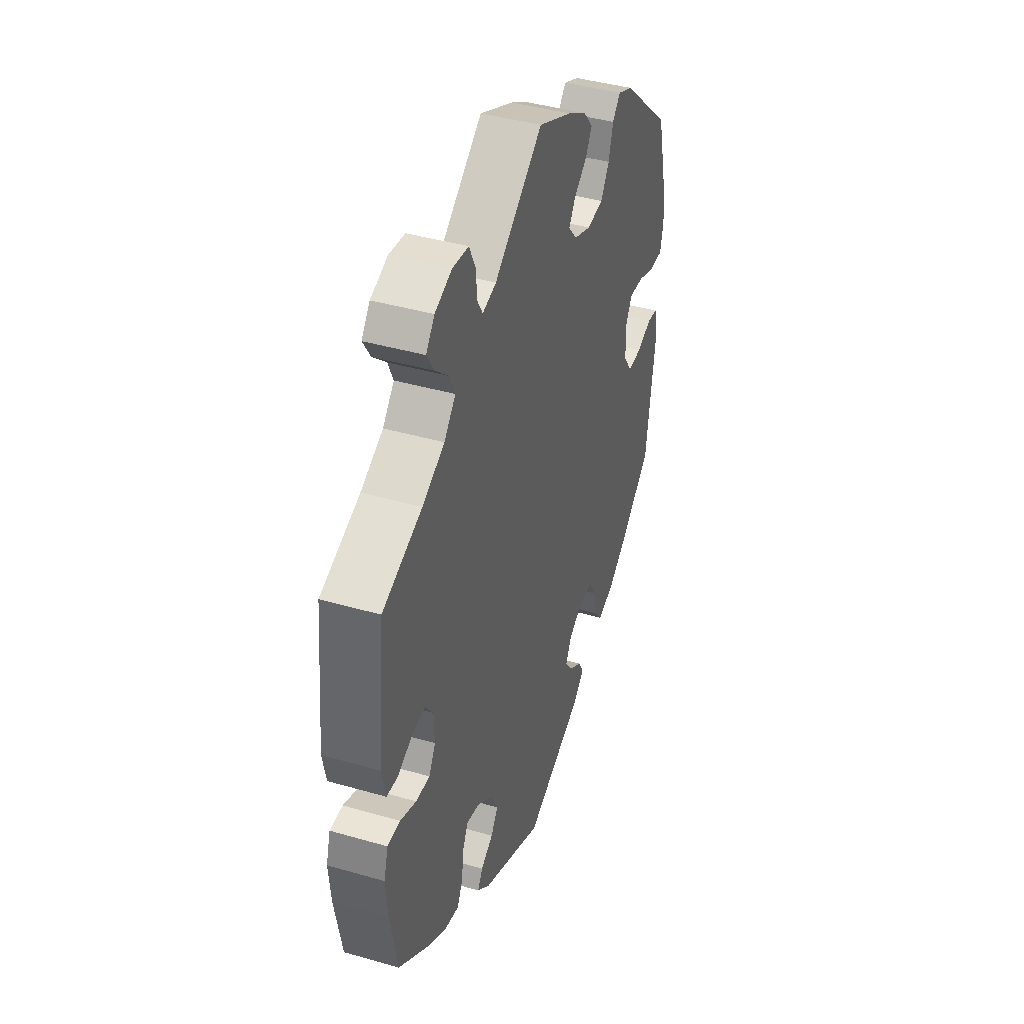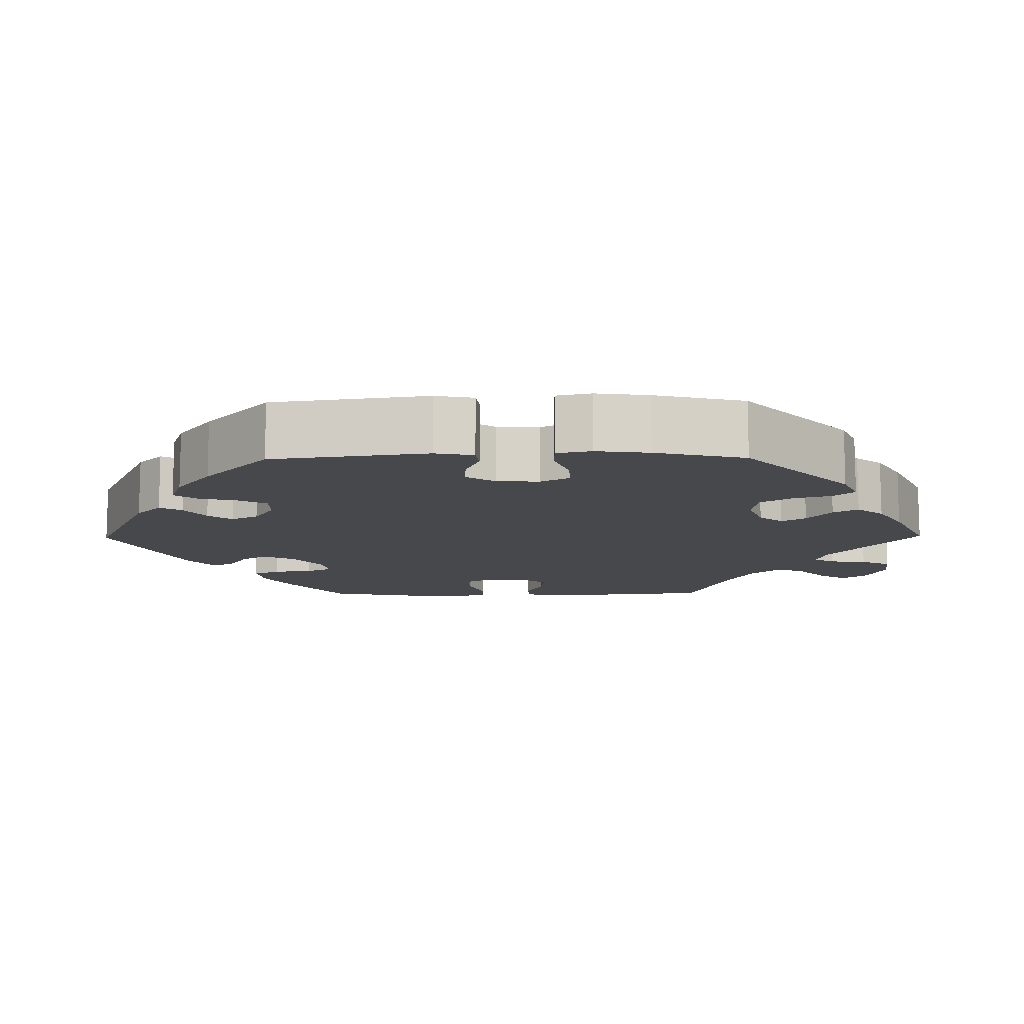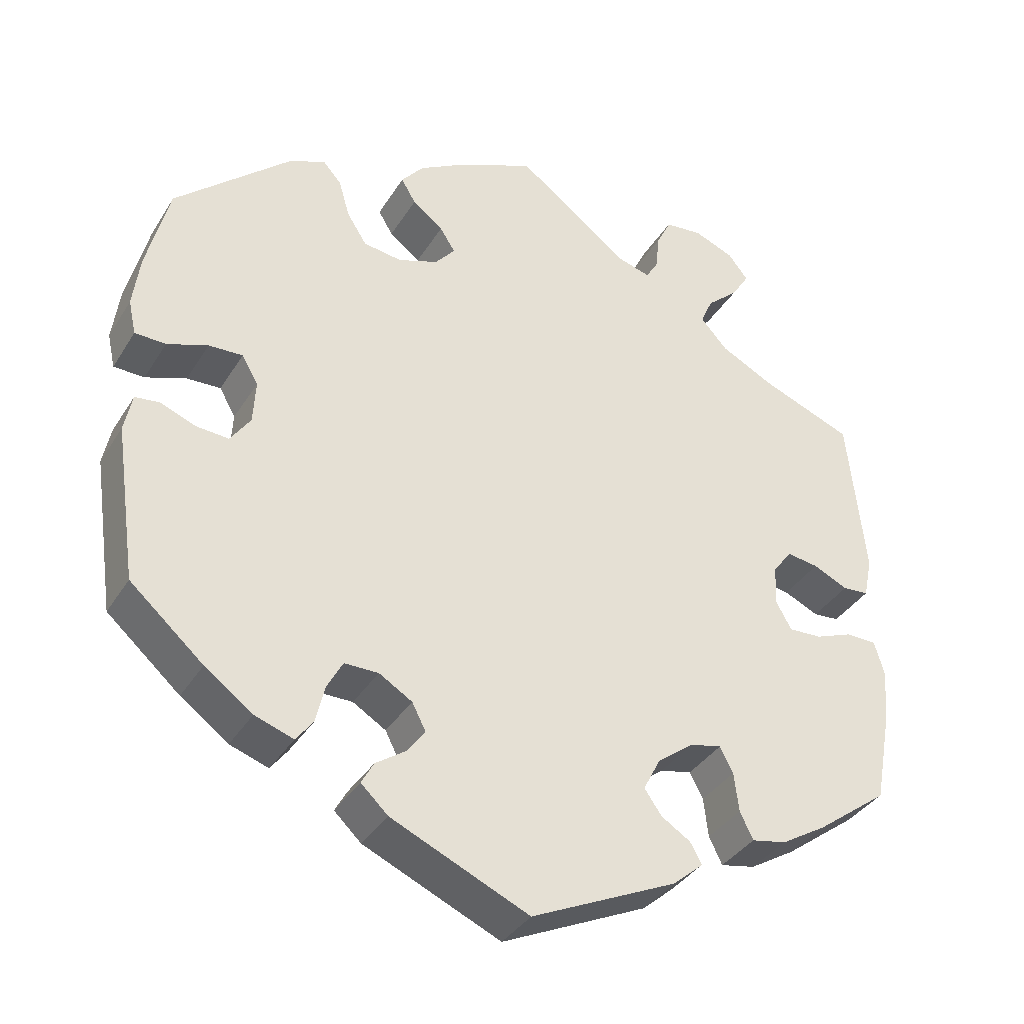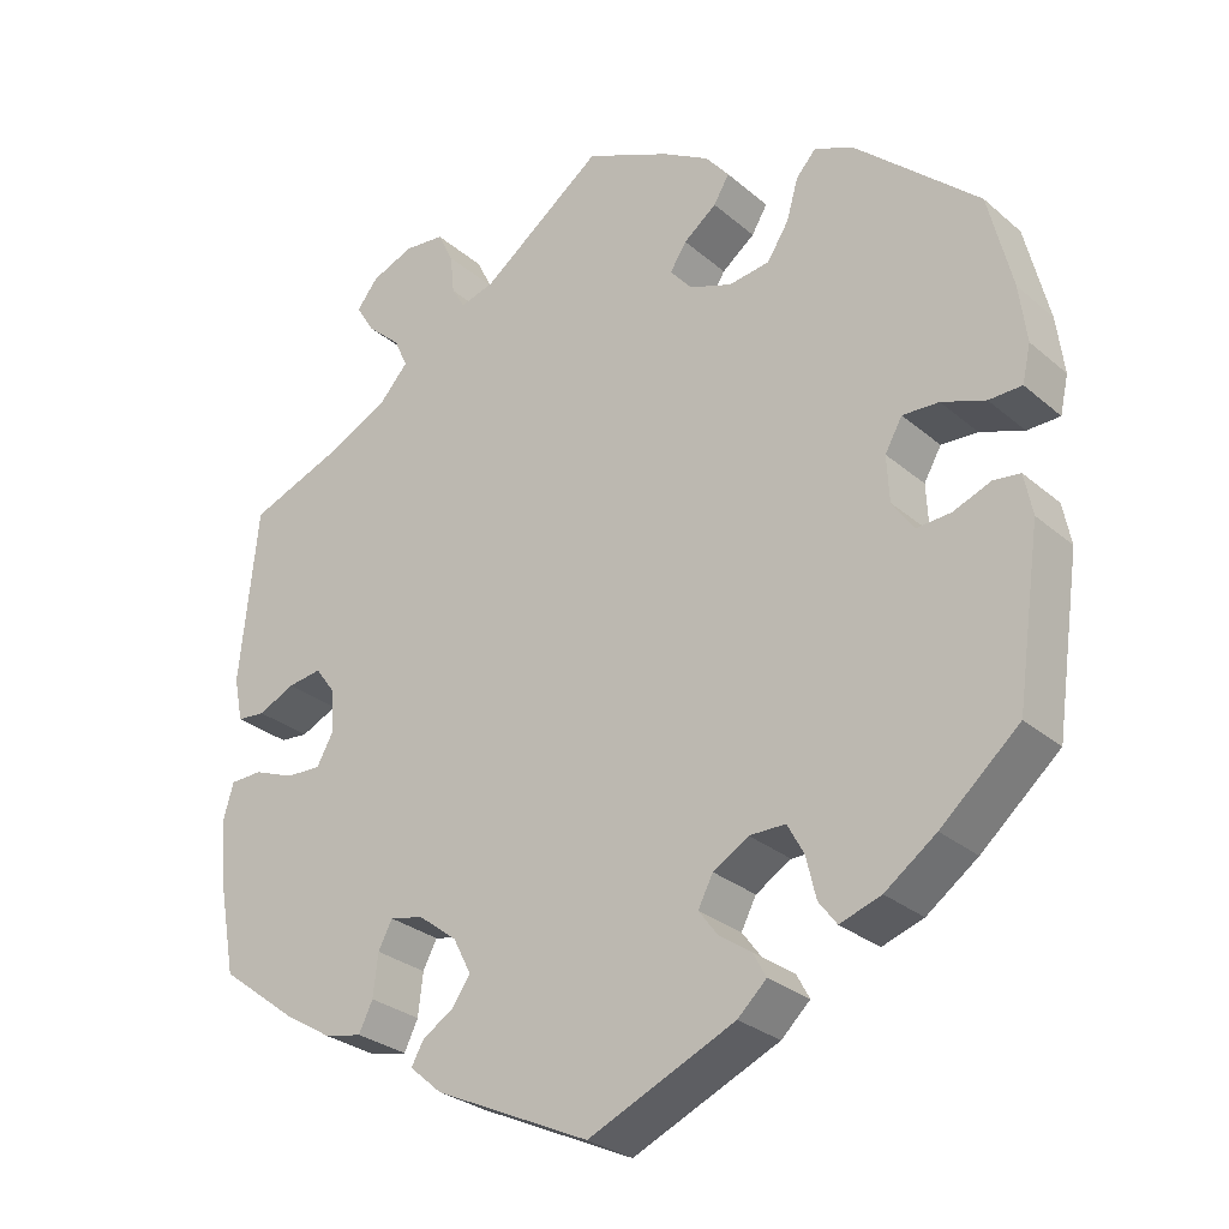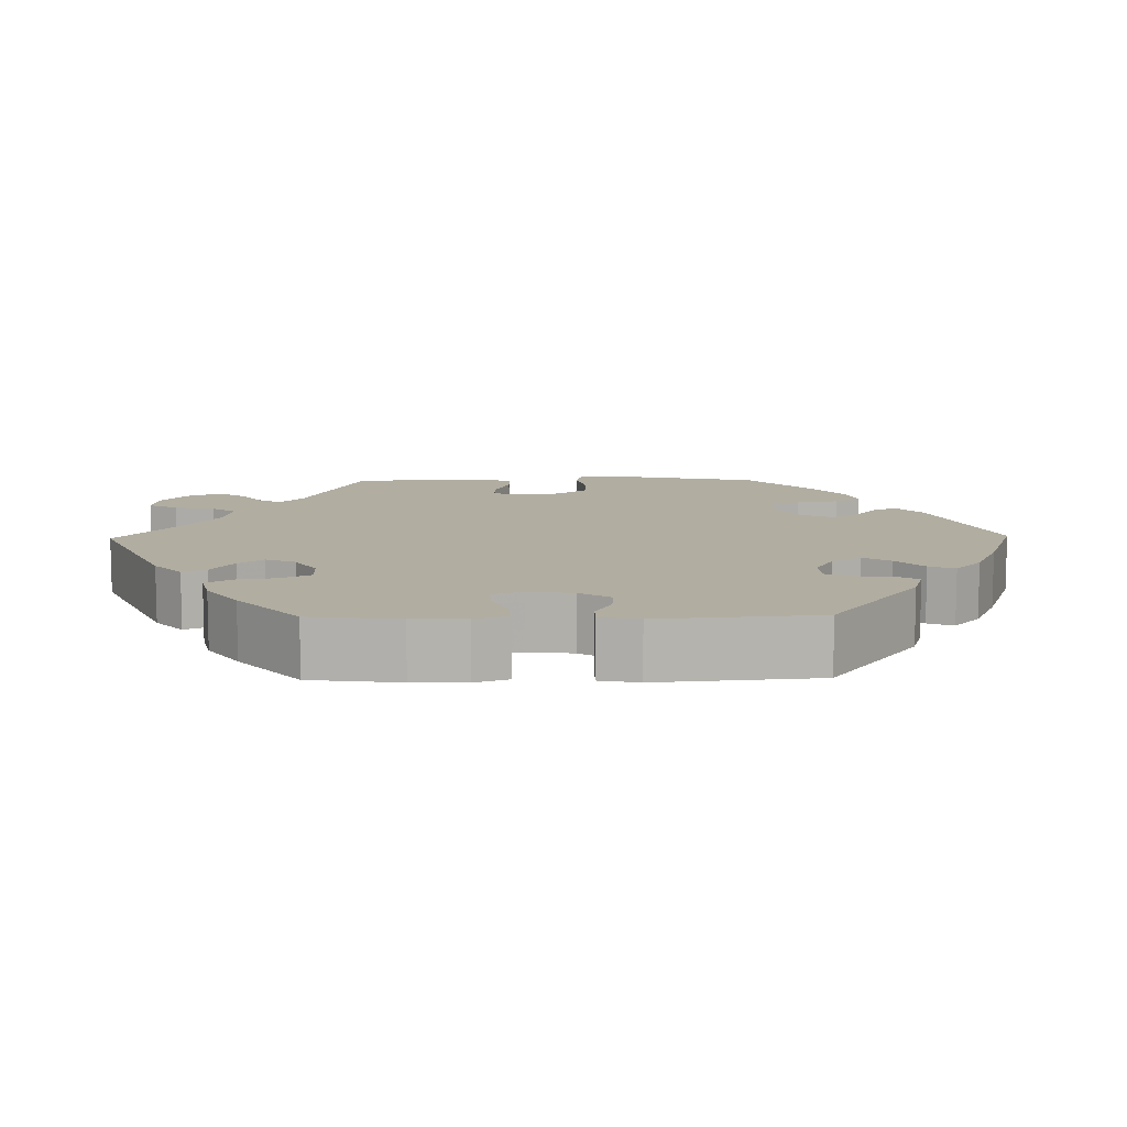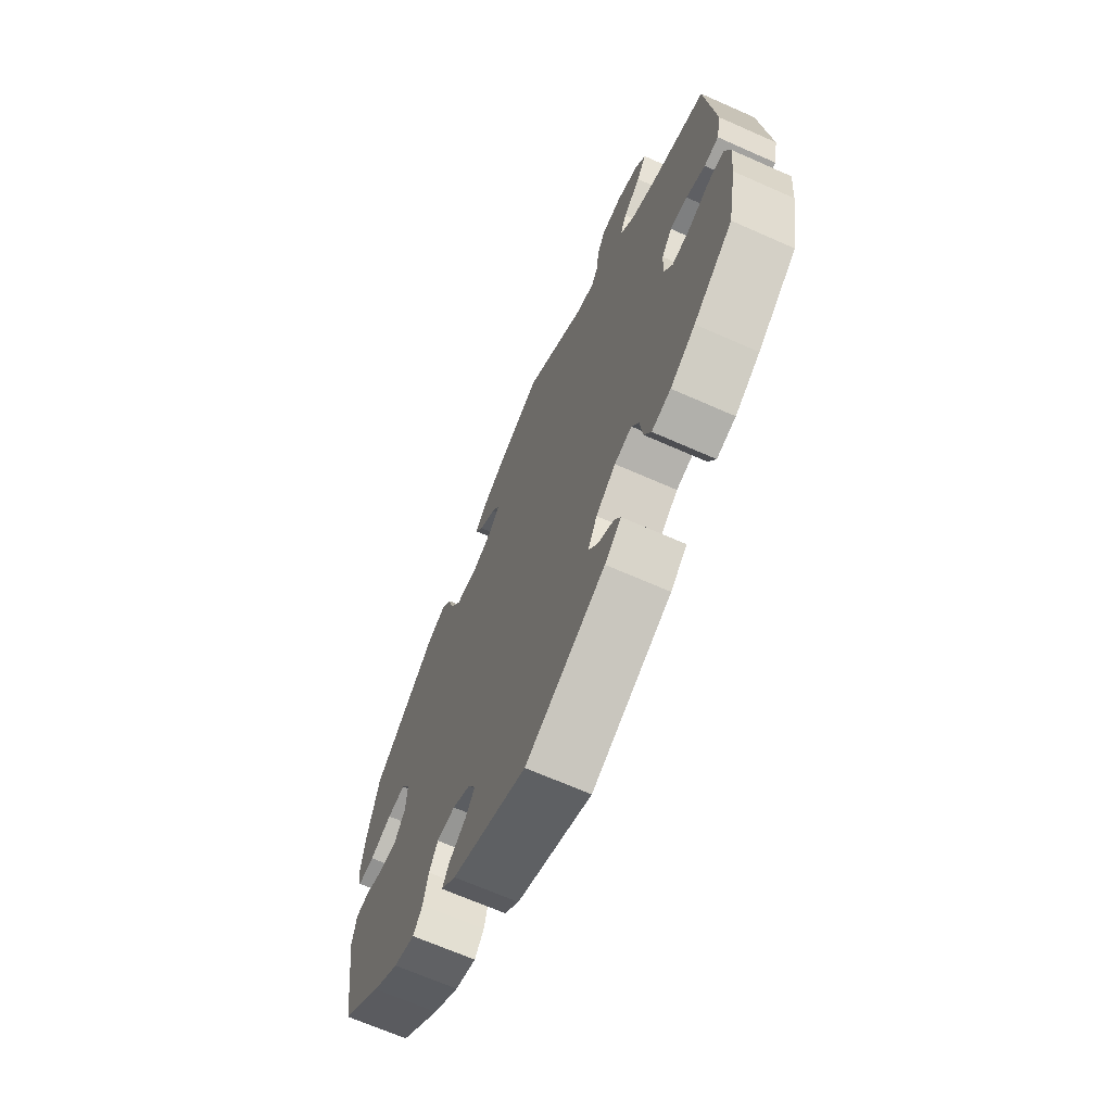
<metadata>
{"format":"obj","ext":"obj","renderer":"f3d","projection":"perspective","resolution":1024,"background":"white","views":[{"elev":41.3,"azim":109.3,"up":"+Z"},{"elev":-11.4,"azim":-89.3,"up":"+Y"},{"elev":-36.6,"azim":-28.1,"up":"+Z"},{"elev":-28.4,"azim":-141.6,"up":"+Z"},{"elev":10.4,"azim":149.0,"up":"+Y"},{"elev":-67.7,"azim":66.1,"up":"+Z"}]}
</metadata>
<code>
v 0.407 0.07 -0.359
v 0.348 0.07 -0.395
v 0.303 0.07 -0.404
v 0.286 0.07 -0.369
v 0.28 0.07 -0.318
v 0.263 0.07 -0.285
v 0.222 0.07 -0.294
v 0.175 0.07 -0.33
v 0.153 0.07 -0.373
v 0.175 0.07 -0.405
v 0.213 0.07 -0.429
v 0.228 0.07 -0.456
v 0.189 0.07 -0.49
v 0 0.07 -0.578
v -0.178 0.07 -0.499
v -0.213 0.07 -0.466
v -0.197 0.07 -0.437
v -0.158 0.07 -0.41
v -0.135 0.07 -0.379
v -0.153 0.07 -0.344
v -0.196 0.07 -0.318
v -0.24 0.07 -0.318
v -0.26 0.07 -0.355
v -0.272 0.07 -0.405
v -0.294 0.07 -0.434
v -0.344 0.07 -0.417
v -0.406 0.07 -0.372
v -0.501 0.07 -0.289
v -0.53 0.07 -0.087
v -0.52 0.07 -0.037
v -0.488 0.07 -0.033
v -0.442 0.07 -0.051
v -0.4 0.07 -0.054
v -0.374 0.07 -0.016
v -0.371 0.07 0.04
v -0.392 0.07 0.077
v -0.436 0.07 0.075
v -0.489 0.07 0.056
v -0.529 0.07 0.057
v -0.539 0.07 0.102
v -0.53 0.07 0.171
v -0.501 0.07 0.288
v -0.35 0.07 0.424
v -0.303 0.07 0.444
v -0.279 0.07 0.417
v -0.265 0.07 0.368
v -0.239 0.07 0.327
v -0.189 0.07 0.32
v -0.137 0.07 0.339
v -0.111 0.07 0.37
v -0.131 0.07 0.401
v -0.171 0.07 0.432
v -0.19 0.07 0.464
v -0.161 0.07 0.499
v -0.104 0.07 0.532
v -0.001 0.07 0.578
v 0.147 0.07 0.467
v 0.189 0.07 0.455
v 0.205 0.07 0.482
v 0.21 0.07 0.53
v 0.229 0.07 0.569
v 0.278 0.07 0.574
v 0.33 0.07 0.553
v 0.356 0.07 0.52
v 0.333 0.07 0.483
v 0.292 0.07 0.446
v 0.276 0.07 0.41
v 0.311 0.07 0.371
v 0.379 0.07 0.336
v 0.5 0.07 0.289
v 0.522 0.07 0.076
v 0.511 0.07 0.023
v 0.477 0.07 0.02
v 0.432 0.07 0.041
v 0.391 0.07 0.047
v 0.366 0.07 0.013
v 0.364 0.07 -0.039
v 0.384 0.07 -0.075
v 0.427 0.07 -0.073
v 0.476 0.07 -0.054
v 0.515 0.07 -0.055
v 0.528 0.07 -0.1
v 0.522 0.07 -0.17
v 0.5 0.07 -0.289
v 0.407 0 -0.359
v 0.348 0 -0.395
v 0.303 0 -0.404
v 0.286 0 -0.369
v 0.28 0 -0.318
v 0.263 0 -0.285
v 0.222 0 -0.294
v 0.175 0 -0.33
v 0.153 0 -0.373
v 0.175 0 -0.405
v 0.213 0 -0.429
v 0.228 0 -0.456
v 0.189 0 -0.49
v 0 0 -0.578
v -0.178 0 -0.499
v -0.213 0 -0.466
v -0.197 0 -0.437
v -0.158 0 -0.41
v -0.135 0 -0.379
v -0.153 0 -0.344
v -0.196 0 -0.318
v -0.24 0 -0.318
v -0.26 0 -0.355
v -0.272 0 -0.405
v -0.294 0 -0.434
v -0.344 0 -0.417
v -0.406 0 -0.372
v -0.501 0 -0.289
v -0.53 0 -0.087
v -0.52 0 -0.037
v -0.488 0 -0.033
v -0.442 0 -0.051
v -0.4 0 -0.054
v -0.374 0 -0.016
v -0.371 0 0.04
v -0.392 0 0.077
v -0.436 0 0.075
v -0.489 0 0.056
v -0.529 0 0.057
v -0.539 0 0.102
v -0.53 0 0.171
v -0.501 0 0.288
v -0.35 0 0.424
v -0.303 0 0.444
v -0.279 0 0.417
v -0.265 0 0.368
v -0.239 0 0.327
v -0.189 0 0.32
v -0.137 0 0.339
v -0.111 0 0.37
v -0.131 0 0.401
v -0.171 0 0.432
v -0.19 0 0.464
v -0.161 0 0.499
v -0.104 0 0.532
v -0.001 0 0.578
v 0.147 0 0.467
v 0.189 0 0.455
v 0.205 0 0.482
v 0.21 0 0.53
v 0.229 0 0.569
v 0.278 0 0.574
v 0.33 0 0.553
v 0.356 0 0.52
v 0.333 0 0.483
v 0.292 0 0.446
v 0.276 0 0.41
v 0.311 0 0.371
v 0.379 0 0.336
v 0.5 0 0.289
v 0.522 0 0.076
v 0.511 0 0.023
v 0.477 0 0.02
v 0.432 0 0.041
v 0.391 0 0.047
v 0.366 0 0.013
v 0.364 0 -0.039
v 0.384 0 -0.075
v 0.427 0 -0.073
v 0.476 0 -0.054
v 0.515 0 -0.055
v 0.528 0 -0.1
v 0.522 0 -0.17
v 0.5 0 -0.289
f 79 80 81 82
f 78 79 82 83
f 71 72 73 74
f 69 70 71 74
f 68 69 74 75
f 67 68 75 76
f 63 64 65 66
f 63 66 67
f 62 63 67
f 59 60 61 62
f 58 59 62 67
f 57 58 67 76
f 51 52 53 54
f 50 51 54 55
f 43 44 45 46
f 43 46 47
f 42 43 47
f 41 42 47 48
f 37 38 39 40
f 36 37 40 41
f 29 30 31 32
f 29 32 33
f 28 29 33
f 27 28 33 34
f 23 24 25 26
f 22 23 26 27
f 15 16 17 18
f 15 18 19
f 14 15 19
f 13 14 19 20
f 10 11 12 13
f 9 10 13 20
f 2 3 4 5
f 2 5 6
f 1 2 6
f 78 83 84 1
f 56 57 76 77
f 50 55 56 77
f 49 50 77 78
f 36 41 48 49
f 35 36 49 78
f 34 35 78
f 22 27 34 78
f 21 22 78
f 8 9 20 21
f 7 8 21 78
f 6 7 78
f 1 6 78
f 166 165 164 163
f 167 166 163 162
f 158 157 156 155
f 158 155 154 153
f 159 158 153 152
f 160 159 152 151
f 150 149 148 147
f 151 150 147
f 151 147 146
f 146 145 144 143
f 151 146 143 142
f 160 151 142 141
f 138 137 136 135
f 139 138 135 134
f 130 129 128 127
f 131 130 127
f 131 127 126
f 132 131 126 125
f 124 123 122 121
f 125 124 121 120
f 116 115 114 113
f 117 116 113
f 117 113 112
f 118 117 112 111
f 110 109 108 107
f 111 110 107 106
f 102 101 100 99
f 103 102 99
f 103 99 98
f 104 103 98 97
f 97 96 95 94
f 104 97 94 93
f 89 88 87 86
f 90 89 86
f 90 86 85
f 85 168 167 162
f 161 160 141 140
f 161 140 139 134
f 162 161 134 133
f 133 132 125 120
f 162 133 120 119
f 162 119 118
f 162 118 111 106
f 162 106 105
f 105 104 93 92
f 162 105 92 91
f 162 91 90
f 162 90 85
f 1 85 86 2
f 2 86 87 3
f 3 87 88 4
f 4 88 89 5
f 5 89 90 6
f 6 90 91 7
f 7 91 92 8
f 8 92 93 9
f 9 93 94 10
f 10 94 95 11
f 11 95 96 12
f 12 96 97 13
f 13 97 98 14
f 14 98 99 15
f 15 99 100 16
f 16 100 101 17
f 17 101 102 18
f 18 102 103 19
f 19 103 104 20
f 20 104 105 21
f 21 105 106 22
f 22 106 107 23
f 23 107 108 24
f 24 108 109 25
f 25 109 110 26
f 26 110 111 27
f 27 111 112 28
f 28 112 113 29
f 29 113 114 30
f 30 114 115 31
f 31 115 116 32
f 32 116 117 33
f 33 117 118 34
f 34 118 119 35
f 35 119 120 36
f 36 120 121 37
f 37 121 122 38
f 38 122 123 39
f 39 123 124 40
f 40 124 125 41
f 41 125 126 42
f 42 126 127 43
f 43 127 128 44
f 44 128 129 45
f 45 129 130 46
f 46 130 131 47
f 47 131 132 48
f 48 132 133 49
f 49 133 134 50
f 50 134 135 51
f 51 135 136 52
f 52 136 137 53
f 53 137 138 54
f 54 138 139 55
f 55 139 140 56
f 56 140 141 57
f 57 141 142 58
f 58 142 143 59
f 59 143 144 60
f 60 144 145 61
f 61 145 146 62
f 62 146 147 63
f 63 147 148 64
f 64 148 149 65
f 65 149 150 66
f 66 150 151 67
f 67 151 152 68
f 68 152 153 69
f 69 153 154 70
f 70 154 155 71
f 71 155 156 72
f 72 156 157 73
f 73 157 158 74
f 74 158 159 75
f 75 159 160 76
f 76 160 161 77
f 77 161 162 78
f 78 162 163 79
f 79 163 164 80
f 80 164 165 81
f 81 165 166 82
f 82 166 167 83
f 83 167 168 84
f 84 168 85 1

</code>
